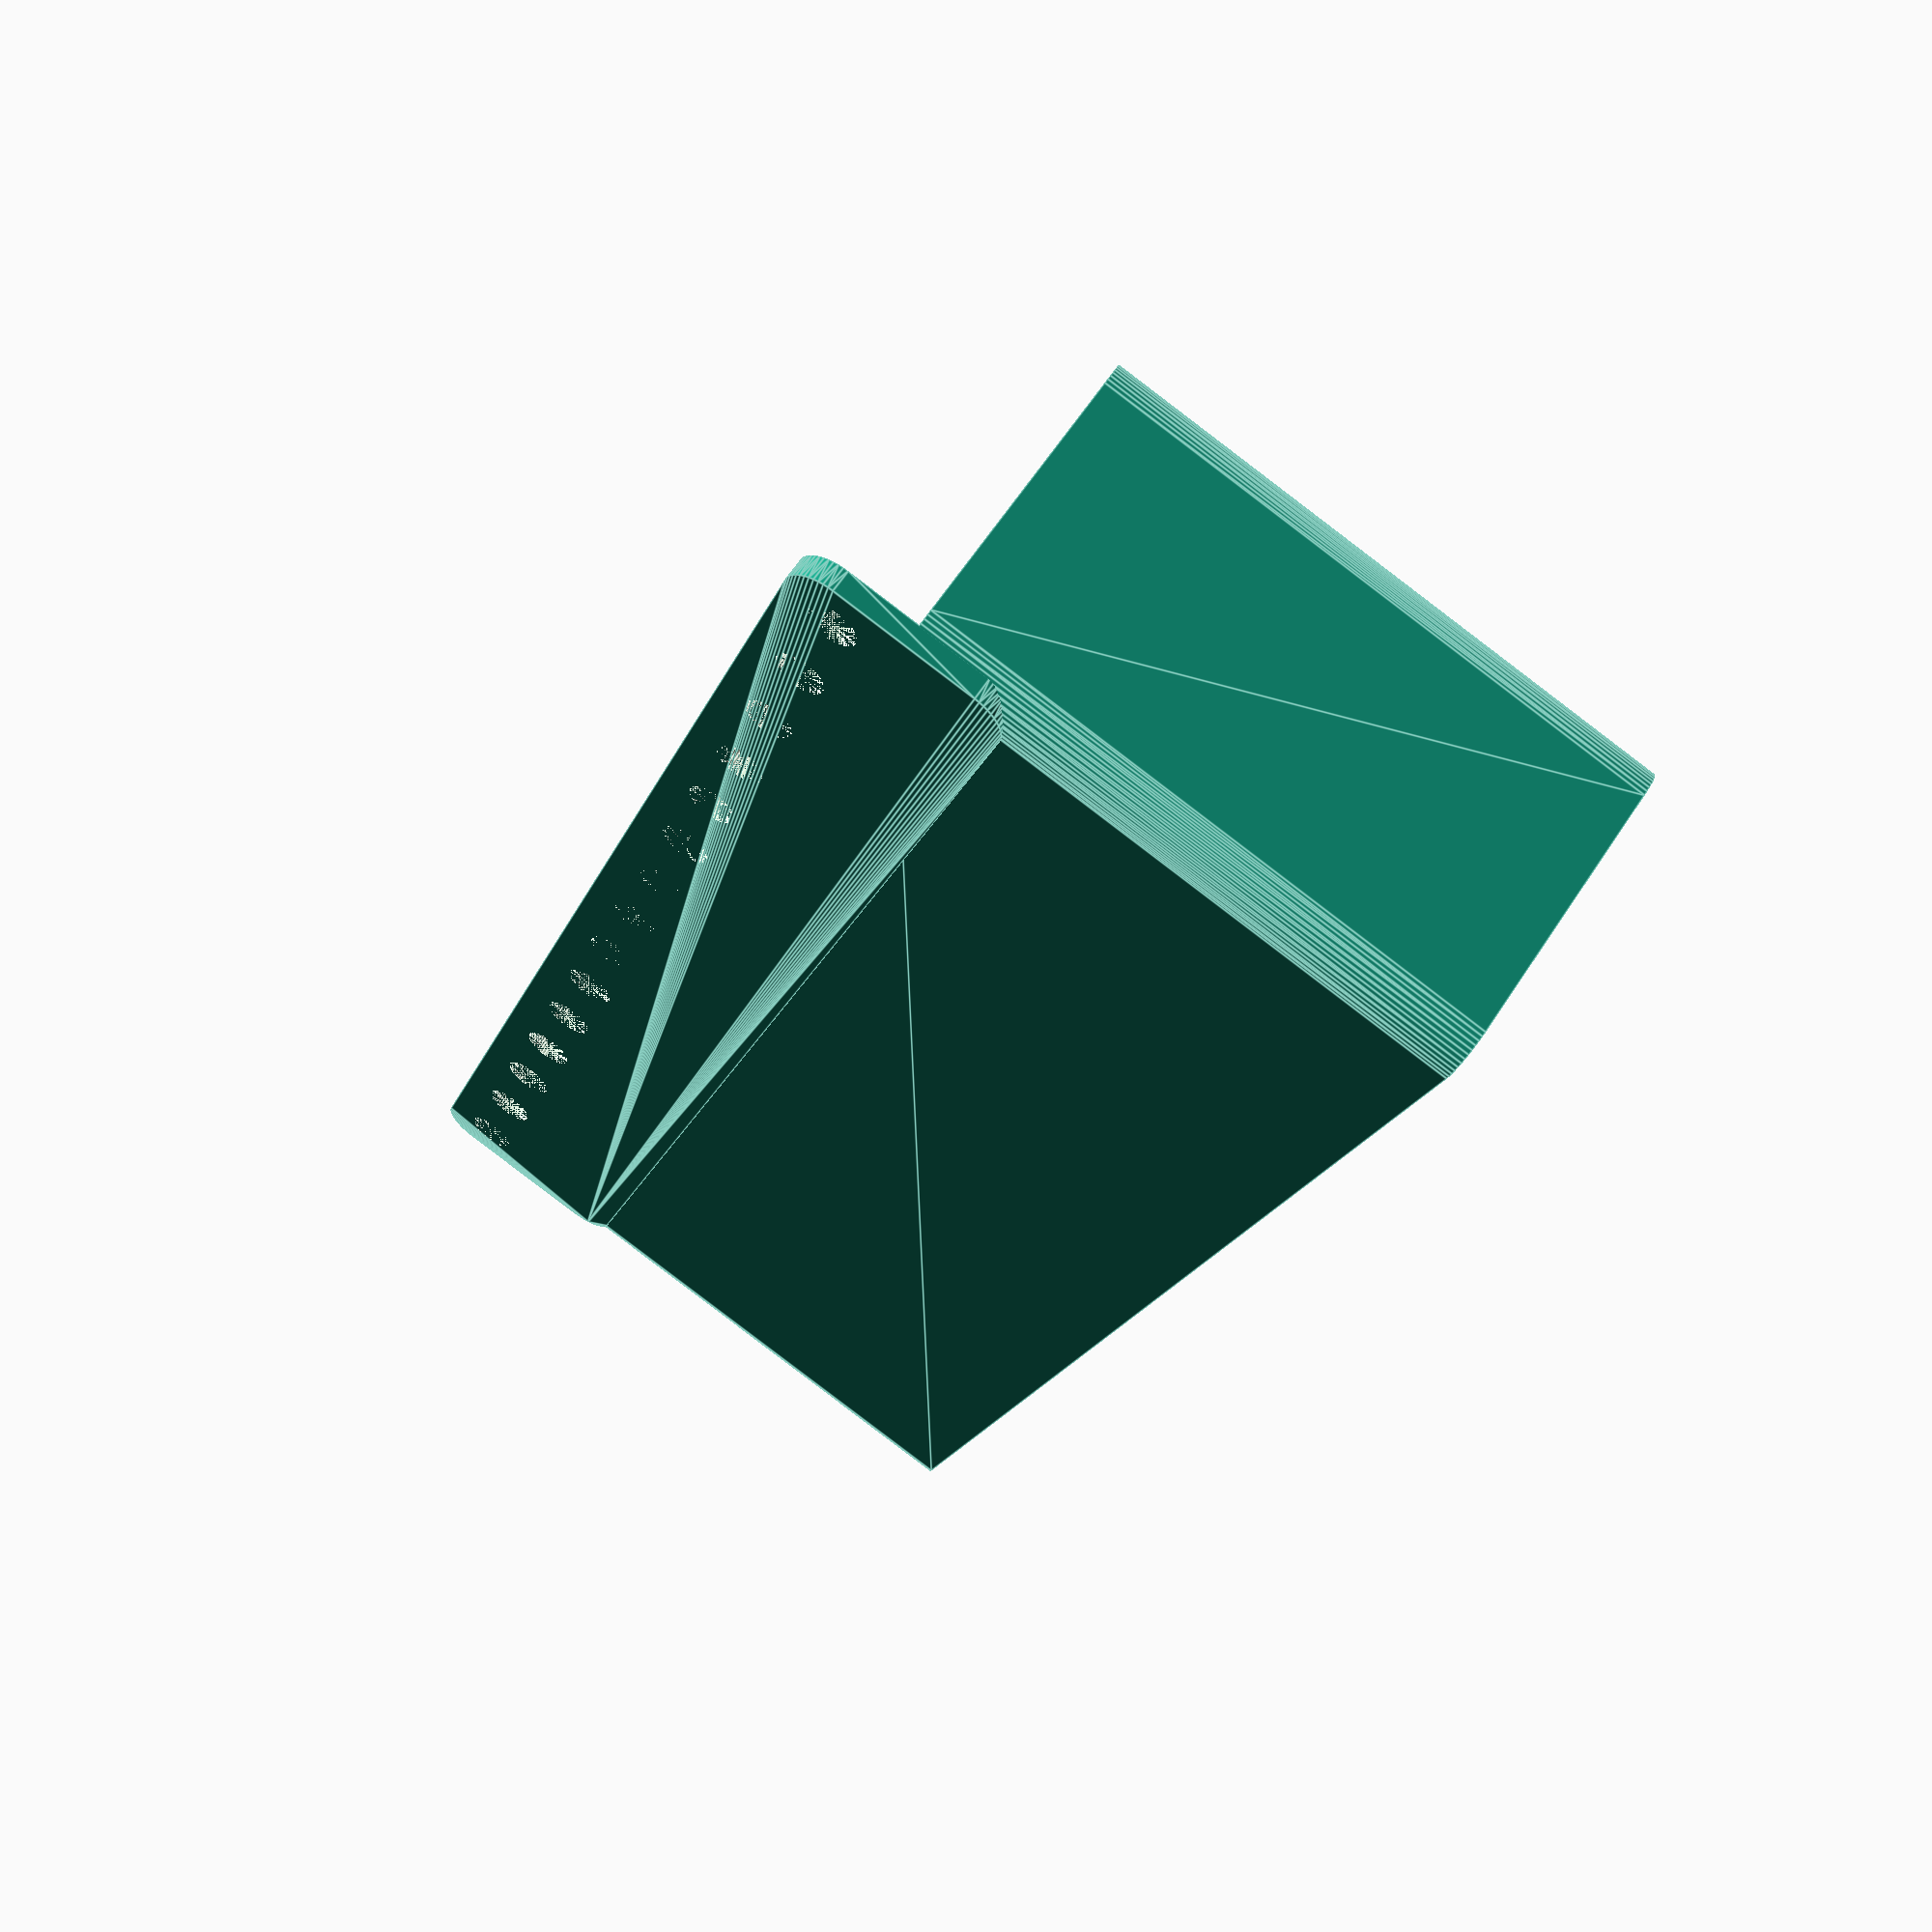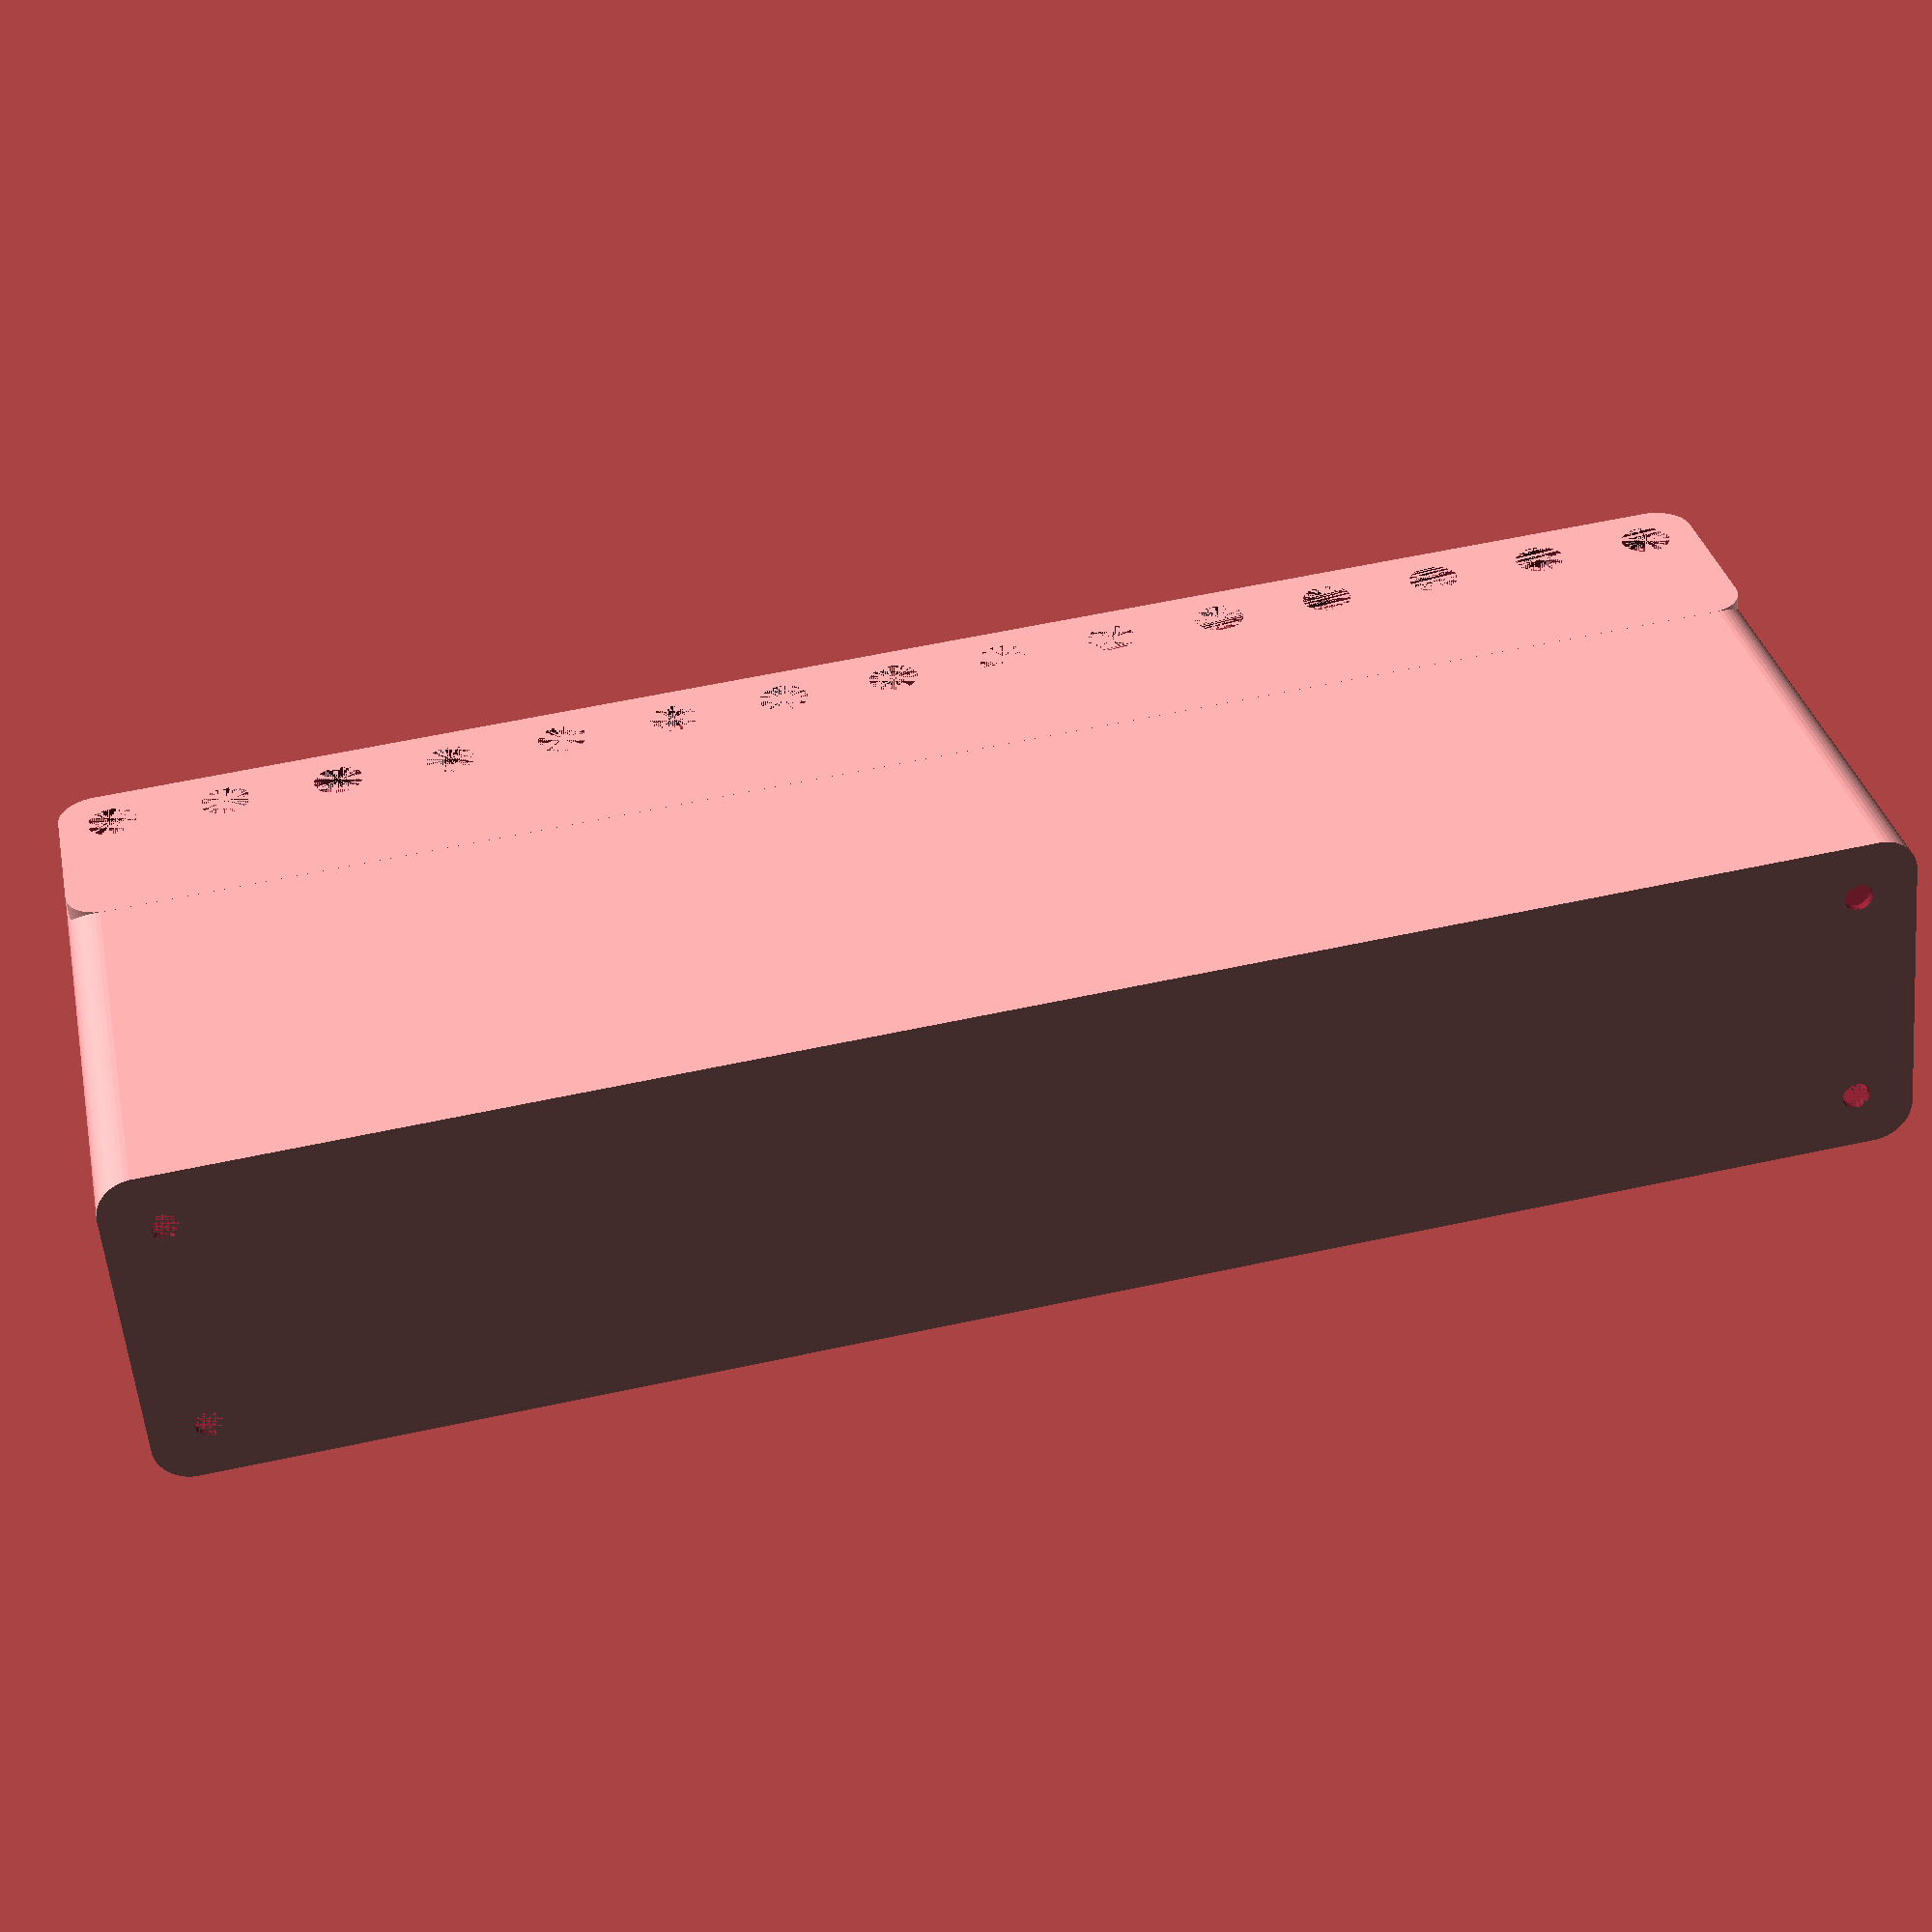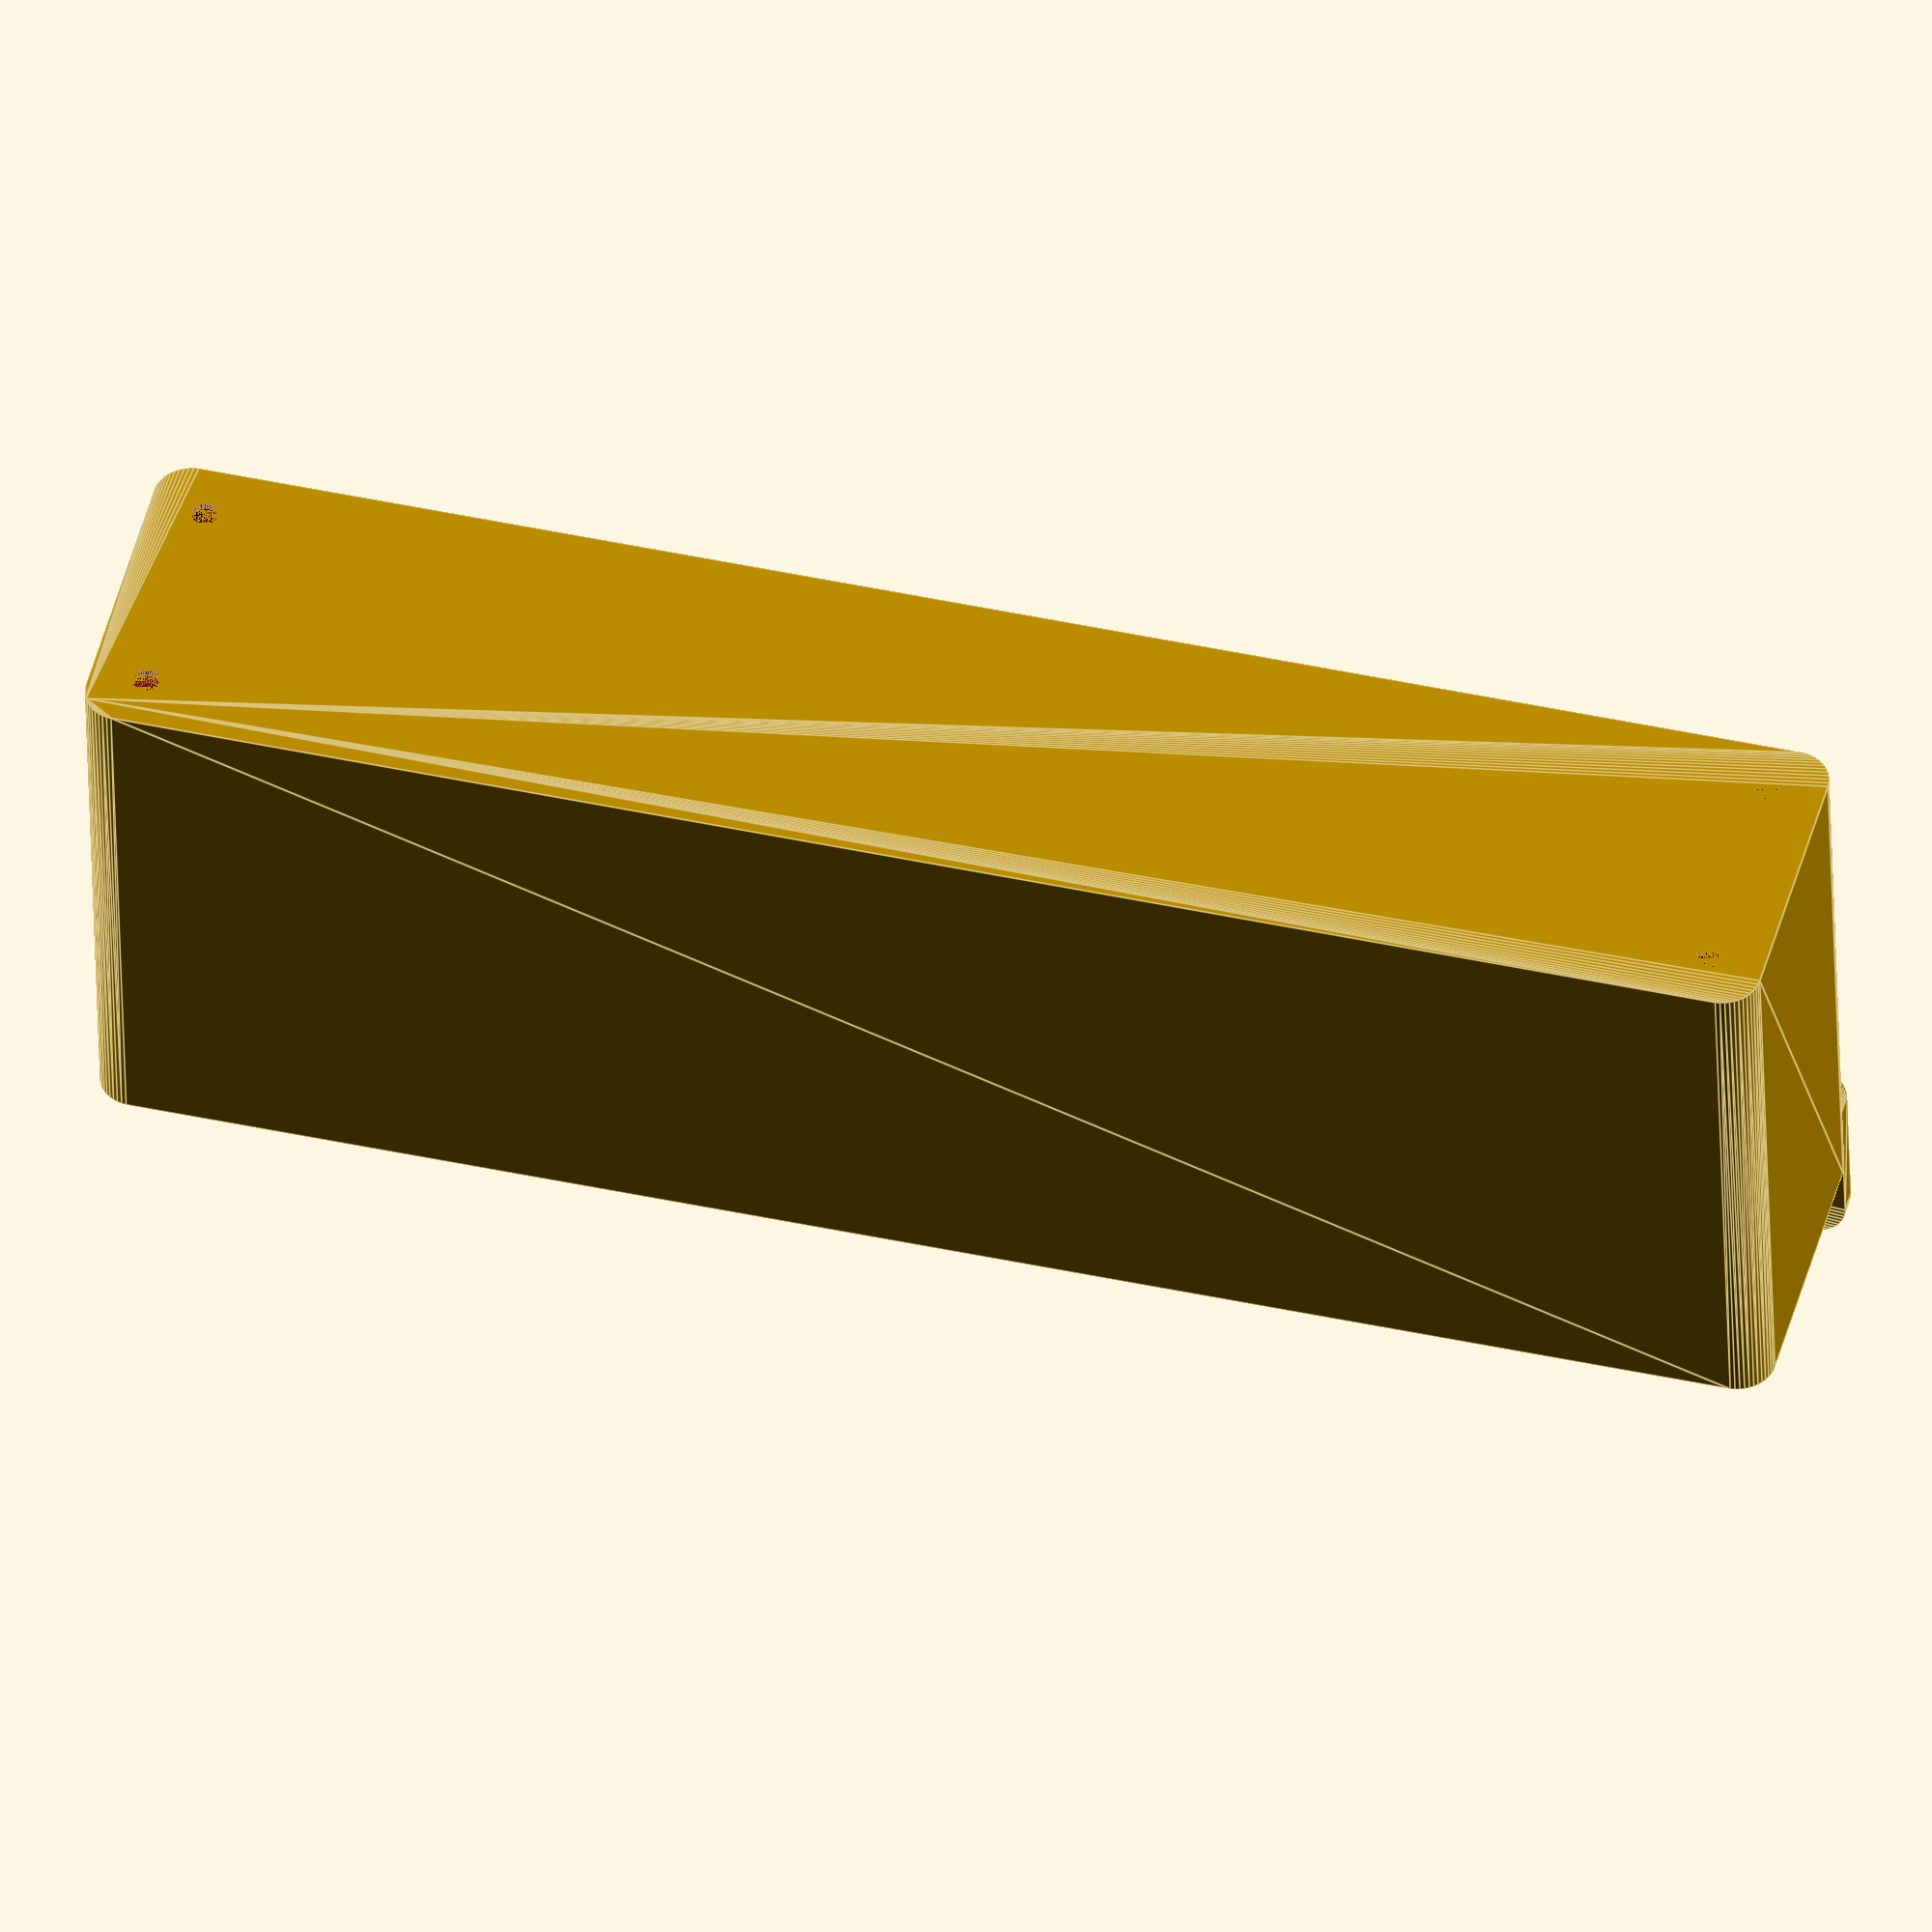
<openscad>
$fn = 50;


difference() {
	union() {
		difference() {
			union() {
				hull() {
					translate(v = [-107.5000000000, 17.5000000000, 0]) {
						cylinder(h = 75, r = 5);
					}
					translate(v = [107.5000000000, 17.5000000000, 0]) {
						cylinder(h = 75, r = 5);
					}
					translate(v = [-107.5000000000, -17.5000000000, 0]) {
						cylinder(h = 75, r = 5);
					}
					translate(v = [107.5000000000, -17.5000000000, 0]) {
						cylinder(h = 75, r = 5);
					}
				}
			}
			union() {
				translate(v = [-105.0000000000, -15.0000000000, 3]) {
					rotate(a = [0, 0, 0]) {
						difference() {
							union() {
								translate(v = [0, 0, -3.0000000000]) {
									cylinder(h = 3, r = 1.5000000000);
								}
								translate(v = [0, 0, -1.9000000000]) {
									cylinder(h = 1.9000000000, r1 = 1.8000000000, r2 = 3.6000000000);
								}
								cylinder(h = 250, r = 3.6000000000);
								translate(v = [0, 0, -3.0000000000]) {
									cylinder(h = 3, r = 1.8000000000);
								}
								translate(v = [0, 0, -3.0000000000]) {
									cylinder(h = 3, r = 1.5000000000);
								}
							}
							union();
						}
					}
				}
				translate(v = [105.0000000000, -15.0000000000, 3]) {
					rotate(a = [0, 0, 0]) {
						difference() {
							union() {
								translate(v = [0, 0, -3.0000000000]) {
									cylinder(h = 3, r = 1.5000000000);
								}
								translate(v = [0, 0, -1.9000000000]) {
									cylinder(h = 1.9000000000, r1 = 1.8000000000, r2 = 3.6000000000);
								}
								cylinder(h = 250, r = 3.6000000000);
								translate(v = [0, 0, -3.0000000000]) {
									cylinder(h = 3, r = 1.8000000000);
								}
								translate(v = [0, 0, -3.0000000000]) {
									cylinder(h = 3, r = 1.5000000000);
								}
							}
							union();
						}
					}
				}
				translate(v = [-105.0000000000, 15.0000000000, 3]) {
					rotate(a = [0, 0, 0]) {
						difference() {
							union() {
								translate(v = [0, 0, -3.0000000000]) {
									cylinder(h = 3, r = 1.5000000000);
								}
								translate(v = [0, 0, -1.9000000000]) {
									cylinder(h = 1.9000000000, r1 = 1.8000000000, r2 = 3.6000000000);
								}
								cylinder(h = 250, r = 3.6000000000);
								translate(v = [0, 0, -3.0000000000]) {
									cylinder(h = 3, r = 1.8000000000);
								}
								translate(v = [0, 0, -3.0000000000]) {
									cylinder(h = 3, r = 1.5000000000);
								}
							}
							union();
						}
					}
				}
				translate(v = [105.0000000000, 15.0000000000, 3]) {
					rotate(a = [0, 0, 0]) {
						difference() {
							union() {
								translate(v = [0, 0, -3.0000000000]) {
									cylinder(h = 3, r = 1.5000000000);
								}
								translate(v = [0, 0, -1.9000000000]) {
									cylinder(h = 1.9000000000, r1 = 1.8000000000, r2 = 3.6000000000);
								}
								cylinder(h = 250, r = 3.6000000000);
								translate(v = [0, 0, -3.0000000000]) {
									cylinder(h = 3, r = 1.8000000000);
								}
								translate(v = [0, 0, -3.0000000000]) {
									cylinder(h = 3, r = 1.5000000000);
								}
							}
							union();
						}
					}
				}
				translate(v = [0, 0, 2.9925000000]) {
					hull() {
						union() {
							translate(v = [-107.0000000000, 17.0000000000, 4]) {
								cylinder(h = 112, r = 4);
							}
							translate(v = [-107.0000000000, 17.0000000000, 4]) {
								sphere(r = 4);
							}
							translate(v = [-107.0000000000, 17.0000000000, 116]) {
								sphere(r = 4);
							}
						}
						union() {
							translate(v = [107.0000000000, 17.0000000000, 4]) {
								cylinder(h = 112, r = 4);
							}
							translate(v = [107.0000000000, 17.0000000000, 4]) {
								sphere(r = 4);
							}
							translate(v = [107.0000000000, 17.0000000000, 116]) {
								sphere(r = 4);
							}
						}
						union() {
							translate(v = [-107.0000000000, -17.0000000000, 4]) {
								cylinder(h = 112, r = 4);
							}
							translate(v = [-107.0000000000, -17.0000000000, 4]) {
								sphere(r = 4);
							}
							translate(v = [-107.0000000000, -17.0000000000, 116]) {
								sphere(r = 4);
							}
						}
						union() {
							translate(v = [107.0000000000, -17.0000000000, 4]) {
								cylinder(h = 112, r = 4);
							}
							translate(v = [107.0000000000, -17.0000000000, 4]) {
								sphere(r = 4);
							}
							translate(v = [107.0000000000, -17.0000000000, 116]) {
								sphere(r = 4);
							}
						}
					}
				}
			}
		}
		union() {
			translate(v = [0, 22.5000000000, 75]) {
				rotate(a = [90, 0, 0]) {
					hull() {
						translate(v = [-107.0000000000, 9.5000000000, 0]) {
							cylinder(h = 3, r = 5);
						}
						translate(v = [107.0000000000, 9.5000000000, 0]) {
							cylinder(h = 3, r = 5);
						}
						translate(v = [-107.0000000000, -9.5000000000, 0]) {
							cylinder(h = 3, r = 5);
						}
						translate(v = [107.0000000000, -9.5000000000, 0]) {
							cylinder(h = 3, r = 5);
						}
					}
				}
			}
		}
	}
	union() {
		translate(v = [0, 0, 2.9925000000]) {
			hull() {
				union() {
					translate(v = [-109.0000000000, 19.0000000000, 2]) {
						cylinder(h = 56, r = 2);
					}
					translate(v = [-109.0000000000, 19.0000000000, 2]) {
						sphere(r = 2);
					}
					translate(v = [-109.0000000000, 19.0000000000, 58]) {
						sphere(r = 2);
					}
				}
				union() {
					translate(v = [109.0000000000, 19.0000000000, 2]) {
						cylinder(h = 56, r = 2);
					}
					translate(v = [109.0000000000, 19.0000000000, 2]) {
						sphere(r = 2);
					}
					translate(v = [109.0000000000, 19.0000000000, 58]) {
						sphere(r = 2);
					}
				}
				union() {
					translate(v = [-109.0000000000, -19.0000000000, 2]) {
						cylinder(h = 56, r = 2);
					}
					translate(v = [-109.0000000000, -19.0000000000, 2]) {
						sphere(r = 2);
					}
					translate(v = [-109.0000000000, -19.0000000000, 58]) {
						sphere(r = 2);
					}
				}
				union() {
					translate(v = [109.0000000000, -19.0000000000, 2]) {
						cylinder(h = 56, r = 2);
					}
					translate(v = [109.0000000000, -19.0000000000, 2]) {
						sphere(r = 2);
					}
					translate(v = [109.0000000000, -19.0000000000, 58]) {
						sphere(r = 2);
					}
				}
			}
		}
		translate(v = [-105.0000000000, 22.5000000000, 82.5000000000]) {
			rotate(a = [90, 0, 0]) {
				cylinder(h = 3, r = 3.2500000000);
			}
		}
		translate(v = [-90.0000000000, 22.5000000000, 82.5000000000]) {
			rotate(a = [90, 0, 0]) {
				cylinder(h = 3, r = 3.2500000000);
			}
		}
		translate(v = [-75.0000000000, 22.5000000000, 82.5000000000]) {
			rotate(a = [90, 0, 0]) {
				cylinder(h = 3, r = 3.2500000000);
			}
		}
		translate(v = [-60.0000000000, 22.5000000000, 82.5000000000]) {
			rotate(a = [90, 0, 0]) {
				cylinder(h = 3, r = 3.2500000000);
			}
		}
		translate(v = [-45.0000000000, 22.5000000000, 82.5000000000]) {
			rotate(a = [90, 0, 0]) {
				cylinder(h = 3, r = 3.2500000000);
			}
		}
		translate(v = [-30.0000000000, 22.5000000000, 82.5000000000]) {
			rotate(a = [90, 0, 0]) {
				cylinder(h = 3, r = 3.2500000000);
			}
		}
		translate(v = [-15.0000000000, 22.5000000000, 82.5000000000]) {
			rotate(a = [90, 0, 0]) {
				cylinder(h = 3, r = 3.2500000000);
			}
		}
		translate(v = [0.0000000000, 22.5000000000, 82.5000000000]) {
			rotate(a = [90, 0, 0]) {
				cylinder(h = 3, r = 3.2500000000);
			}
		}
		translate(v = [15.0000000000, 22.5000000000, 82.5000000000]) {
			rotate(a = [90, 0, 0]) {
				cylinder(h = 3, r = 3.2500000000);
			}
		}
		translate(v = [30.0000000000, 22.5000000000, 82.5000000000]) {
			rotate(a = [90, 0, 0]) {
				cylinder(h = 3, r = 3.2500000000);
			}
		}
		translate(v = [45.0000000000, 22.5000000000, 82.5000000000]) {
			rotate(a = [90, 0, 0]) {
				cylinder(h = 3, r = 3.2500000000);
			}
		}
		translate(v = [60.0000000000, 22.5000000000, 82.5000000000]) {
			rotate(a = [90, 0, 0]) {
				cylinder(h = 3, r = 3.2500000000);
			}
		}
		translate(v = [75.0000000000, 22.5000000000, 82.5000000000]) {
			rotate(a = [90, 0, 0]) {
				cylinder(h = 3, r = 3.2500000000);
			}
		}
		translate(v = [90.0000000000, 22.5000000000, 82.5000000000]) {
			rotate(a = [90, 0, 0]) {
				cylinder(h = 3, r = 3.2500000000);
			}
		}
		translate(v = [105.0000000000, 22.5000000000, 82.5000000000]) {
			rotate(a = [90, 0, 0]) {
				cylinder(h = 3, r = 3.2500000000);
			}
		}
		translate(v = [105.0000000000, 22.5000000000, 82.5000000000]) {
			rotate(a = [90, 0, 0]) {
				cylinder(h = 3, r = 3.2500000000);
			}
		}
	}
}
</openscad>
<views>
elev=86.4 azim=244.0 roll=52.8 proj=p view=edges
elev=147.4 azim=185.3 roll=11.7 proj=p view=solid
elev=42.1 azim=345.3 roll=181.5 proj=o view=edges
</views>
